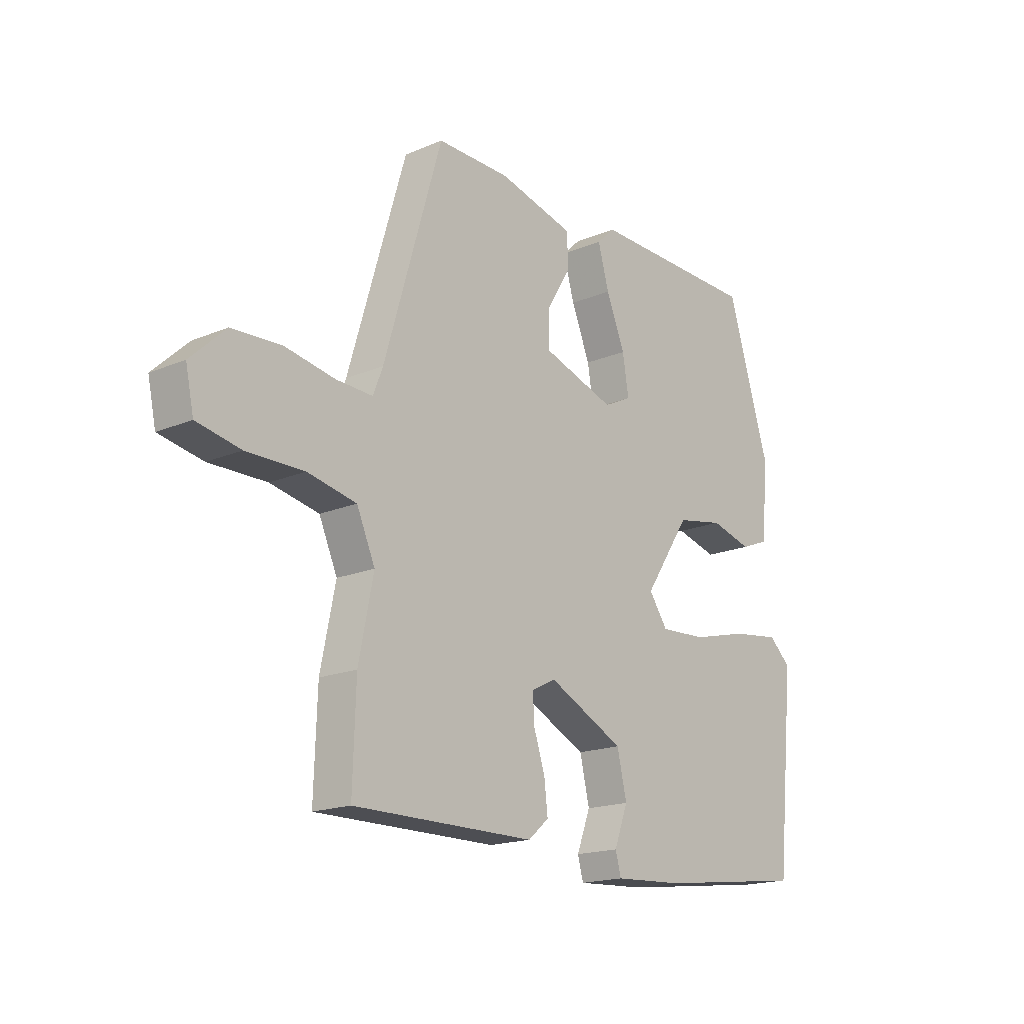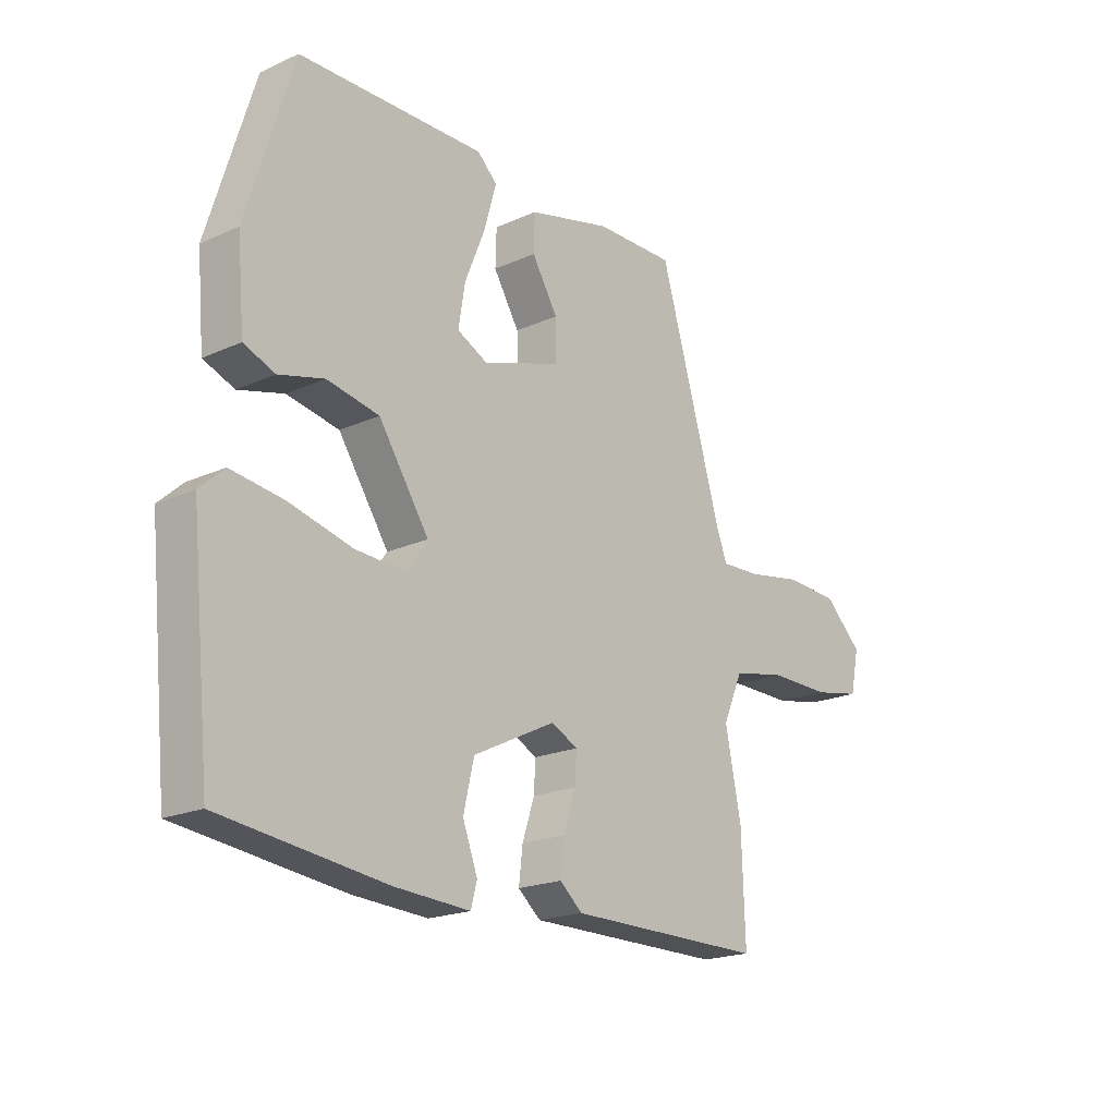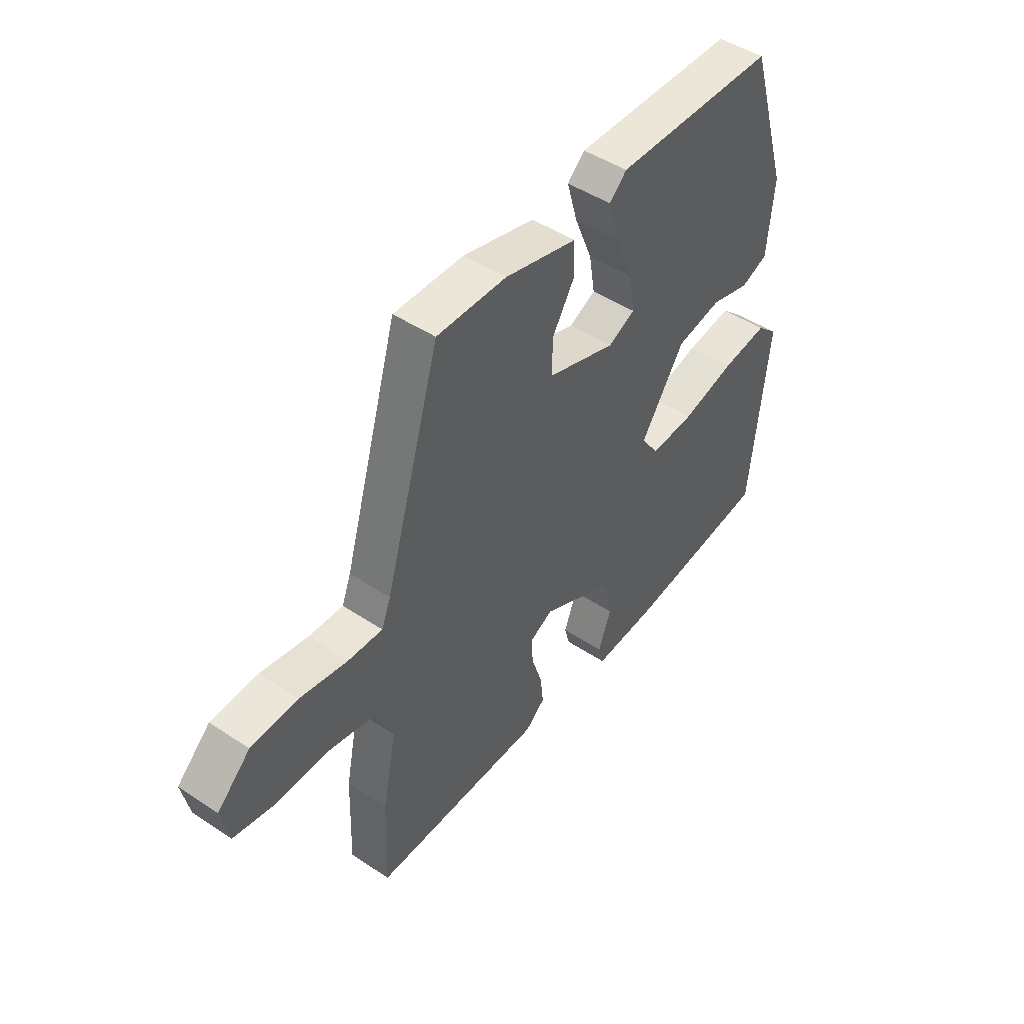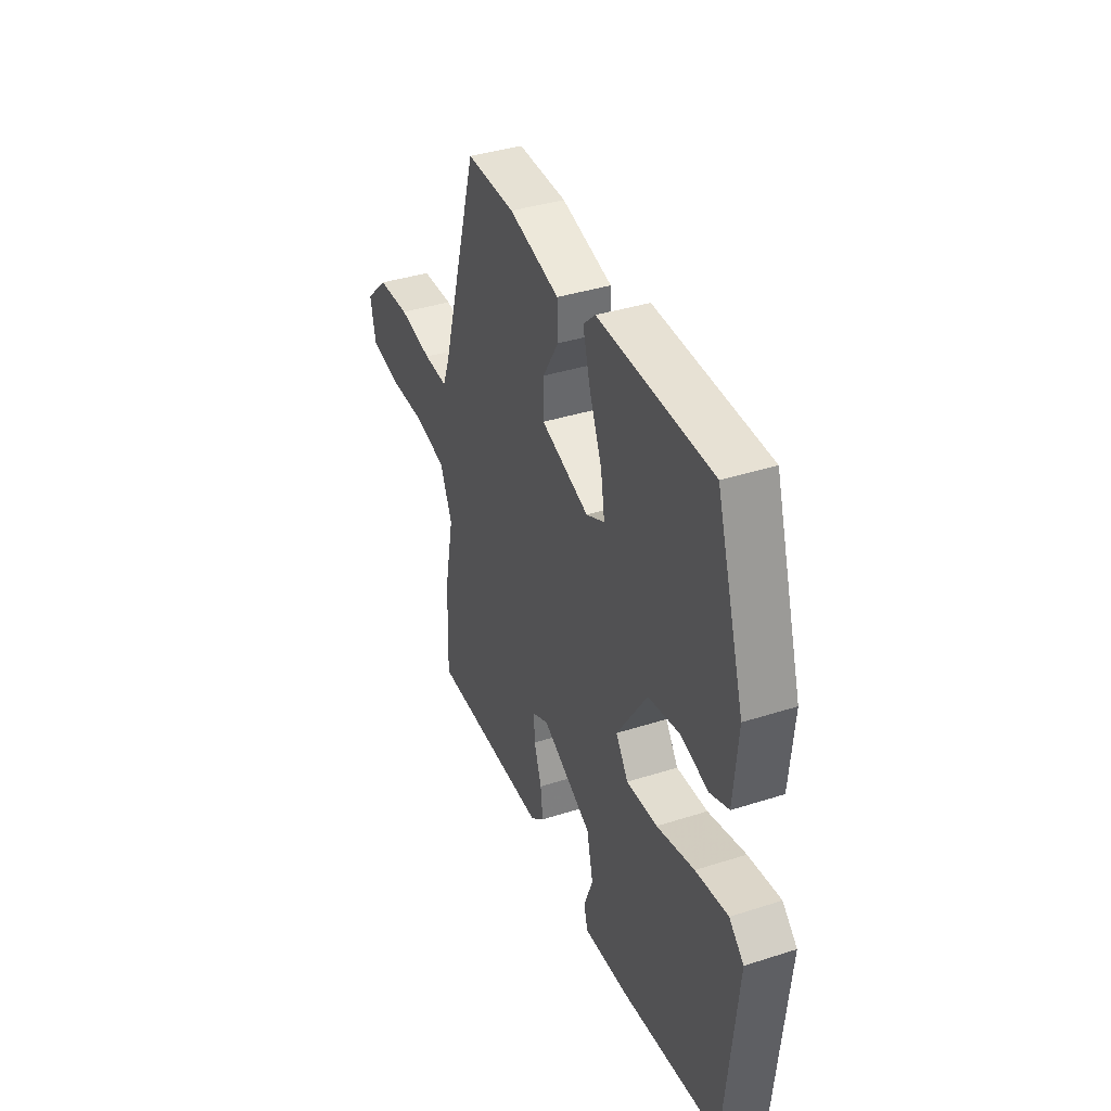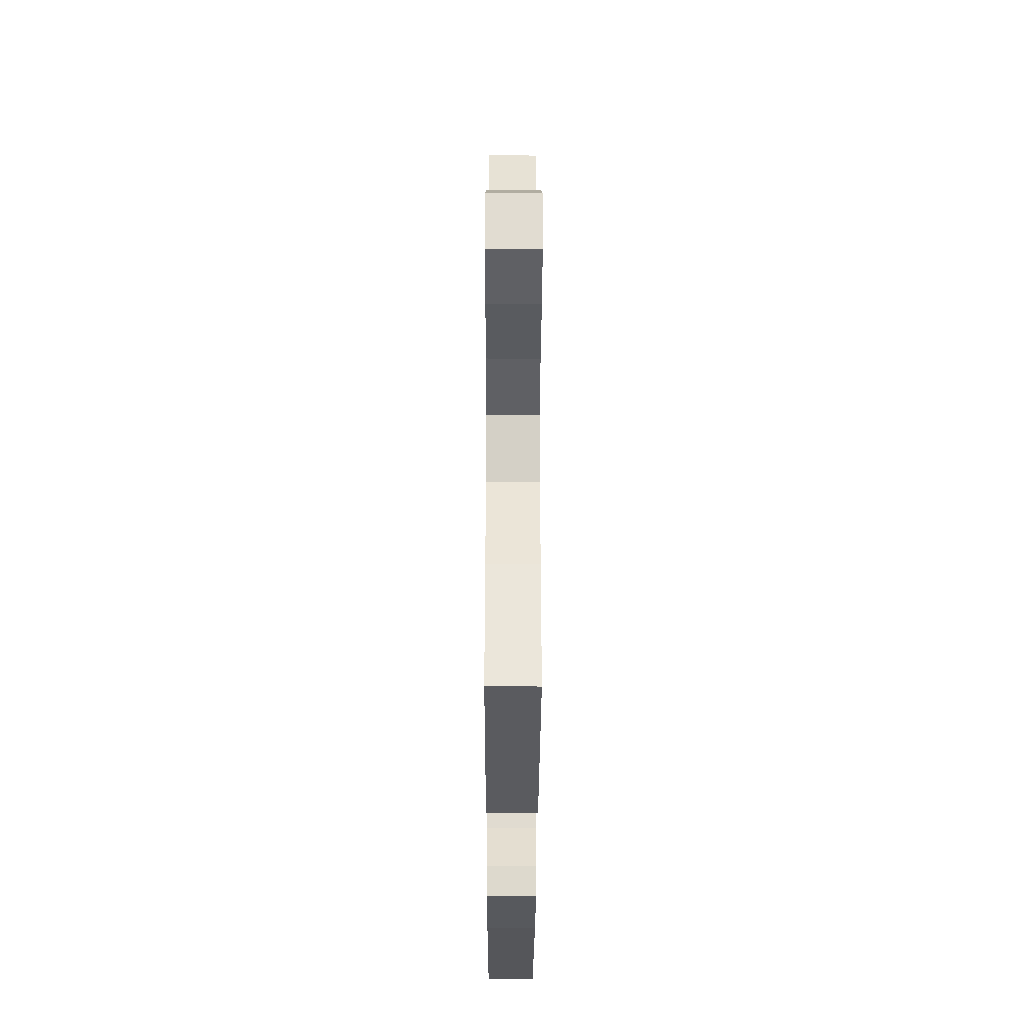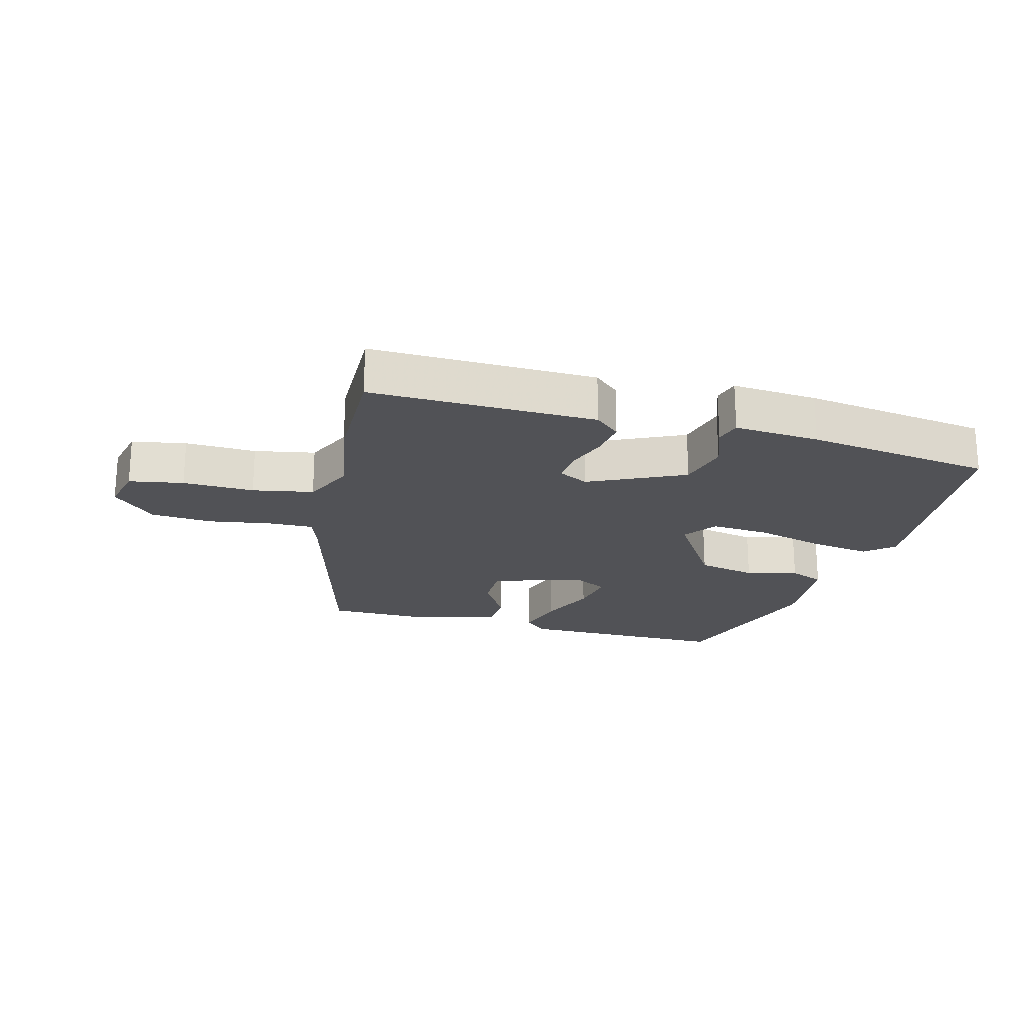
<metadata>
{"format":"obj","ext":"obj","renderer":"f3d","projection":"perspective","resolution":1024,"background":"white","views":[{"elev":-17.6,"azim":129.8,"up":"+Z"},{"elev":-19.7,"azim":-50.0,"up":"+Z"},{"elev":46.7,"azim":127.1,"up":"+Z"},{"elev":38.3,"azim":-112.1,"up":"+Z"},{"elev":-33.0,"azim":89.8,"up":"+Z"},{"elev":-21.3,"azim":164.1,"up":"+Y"}]}
</metadata>
<code>
v 0.341 0.07 0.491
v 0.456 0.07 0.103
v 0.475 0.07 0.054
v 0.547 0.07 0.057
v 0.646 0.07 0.075
v 0.743 0.07 0.07
v 0.812 0.07 0.005
v 0.796 0.07 -0.07
v 0.71 0.07 -0.087
v 0.597 0.07 -0.086
v 0.501 0.07 -0.106
v 0.465 0.07 -0.188
v 0.494 0.07 -0.331
v 0.5 0.07 -0.51
v 0.142 0.07 -0.509
v 0.101 0.07 -0.474
v 0.108 0.07 -0.414
v 0.13 0.07 -0.347
v 0.133 0.07 -0.294
v 0.085 0.07 -0.27
v -0.065 0.07 -0.344
v -0.084 0.07 -0.426
v -0.057 0.07 -0.498
v -0.068 0.07 -0.539
v -0.204 0.07 -0.531
v -0.501 0.07 -0.494
v -0.537 0.07 -0.133
v -0.493 0.07 -0.093
v -0.397 0.07 -0.106
v -0.285 0.07 -0.134
v -0.193 0.07 -0.139
v -0.156 0.07 -0.086
v -0.247 0.07 0.051
v -0.341 0.07 0.069
v -0.423 0.07 0.047
v -0.479 0.07 0.069
v -0.492 0.07 0.215
v -0.408 0.07 0.489
v -0.071 0.07 0.495
v -0.035 0.07 0.461
v -0.057 0.07 0.383
v -0.094 0.07 0.292
v -0.106 0.07 0.218
v -0.051 0.07 0.191
v 0.092 0.07 0.238
v 0.091 0.07 0.309
v 0.044 0.07 0.386
v 0.046 0.07 0.451
v 0.196 0.07 0.489
v 0.341 0 0.491
v 0.456 0 0.103
v 0.475 0 0.054
v 0.547 0 0.057
v 0.646 0 0.075
v 0.743 0 0.07
v 0.812 0 0.005
v 0.796 0 -0.07
v 0.71 0 -0.087
v 0.597 0 -0.086
v 0.501 0 -0.106
v 0.465 0 -0.188
v 0.494 0 -0.331
v 0.5 0 -0.51
v 0.142 0 -0.509
v 0.101 0 -0.474
v 0.108 0 -0.414
v 0.13 0 -0.347
v 0.133 0 -0.294
v 0.085 0 -0.27
v -0.065 0 -0.344
v -0.084 0 -0.426
v -0.057 0 -0.498
v -0.068 0 -0.539
v -0.204 0 -0.531
v -0.501 0 -0.494
v -0.537 0 -0.133
v -0.493 0 -0.093
v -0.397 0 -0.106
v -0.285 0 -0.134
v -0.193 0 -0.139
v -0.156 0 -0.086
v -0.247 0 0.051
v -0.341 0 0.069
v -0.423 0 0.047
v -0.479 0 0.069
v -0.492 0 0.215
v -0.408 0 0.489
v -0.071 0 0.495
v -0.035 0 0.461
v -0.057 0 0.383
v -0.094 0 0.292
v -0.106 0 0.218
v -0.051 0 0.191
v 0.092 0 0.238
v 0.091 0 0.309
v 0.044 0 0.386
v 0.046 0 0.451
v 0.196 0 0.489
f 49 1 2
f 48 49 2
f 47 48 2
f 46 47 2
f 45 46 2 3
f 44 45 3
f 40 41 42
f 39 40 42
f 38 39 42
f 37 38 42
f 36 37 42
f 35 36 42
f 34 35 42
f 33 34 42 43
f 32 33 43 44
f 28 29 30
f 27 28 30
f 26 27 30
f 25 26 30
f 24 25 30
f 23 24 30
f 22 23 30
f 21 22 30 31
f 20 21 31 32
f 16 17 18
f 15 16 18
f 14 15 18
f 13 14 18
f 12 13 18
f 11 12 18 19
f 8 9 10
f 7 8 10
f 6 7 10
f 5 6 10
f 4 5 10
f 3 4 10 11
f 20 32 44
f 19 20 44
f 11 19 44
f 3 11 44
f 51 50 98
f 51 98 97
f 51 97 96
f 51 96 95
f 52 51 95 94
f 52 94 93
f 91 90 89
f 91 89 88
f 91 88 87
f 91 87 86
f 91 86 85
f 91 85 84
f 91 84 83
f 92 91 83 82
f 93 92 82 81
f 79 78 77
f 79 77 76
f 79 76 75
f 79 75 74
f 79 74 73
f 79 73 72
f 79 72 71
f 80 79 71 70
f 81 80 70 69
f 67 66 65
f 67 65 64
f 67 64 63
f 67 63 62
f 67 62 61
f 68 67 61 60
f 59 58 57
f 59 57 56
f 59 56 55
f 59 55 54
f 59 54 53
f 60 59 53 52
f 93 81 69
f 93 69 68
f 93 68 60
f 93 60 52
f 1 50 51 2
f 2 51 52 3
f 3 52 53 4
f 4 53 54 5
f 5 54 55 6
f 6 55 56 7
f 7 56 57 8
f 8 57 58 9
f 9 58 59 10
f 10 59 60 11
f 11 60 61 12
f 12 61 62 13
f 13 62 63 14
f 14 63 64 15
f 15 64 65 16
f 16 65 66 17
f 17 66 67 18
f 18 67 68 19
f 19 68 69 20
f 20 69 70 21
f 21 70 71 22
f 22 71 72 23
f 23 72 73 24
f 24 73 74 25
f 25 74 75 26
f 26 75 76 27
f 27 76 77 28
f 28 77 78 29
f 29 78 79 30
f 30 79 80 31
f 31 80 81 32
f 32 81 82 33
f 33 82 83 34
f 34 83 84 35
f 35 84 85 36
f 36 85 86 37
f 37 86 87 38
f 38 87 88 39
f 39 88 89 40
f 40 89 90 41
f 41 90 91 42
f 42 91 92 43
f 43 92 93 44
f 44 93 94 45
f 45 94 95 46
f 46 95 96 47
f 47 96 97 48
f 48 97 98 49
f 49 98 50 1

</code>
